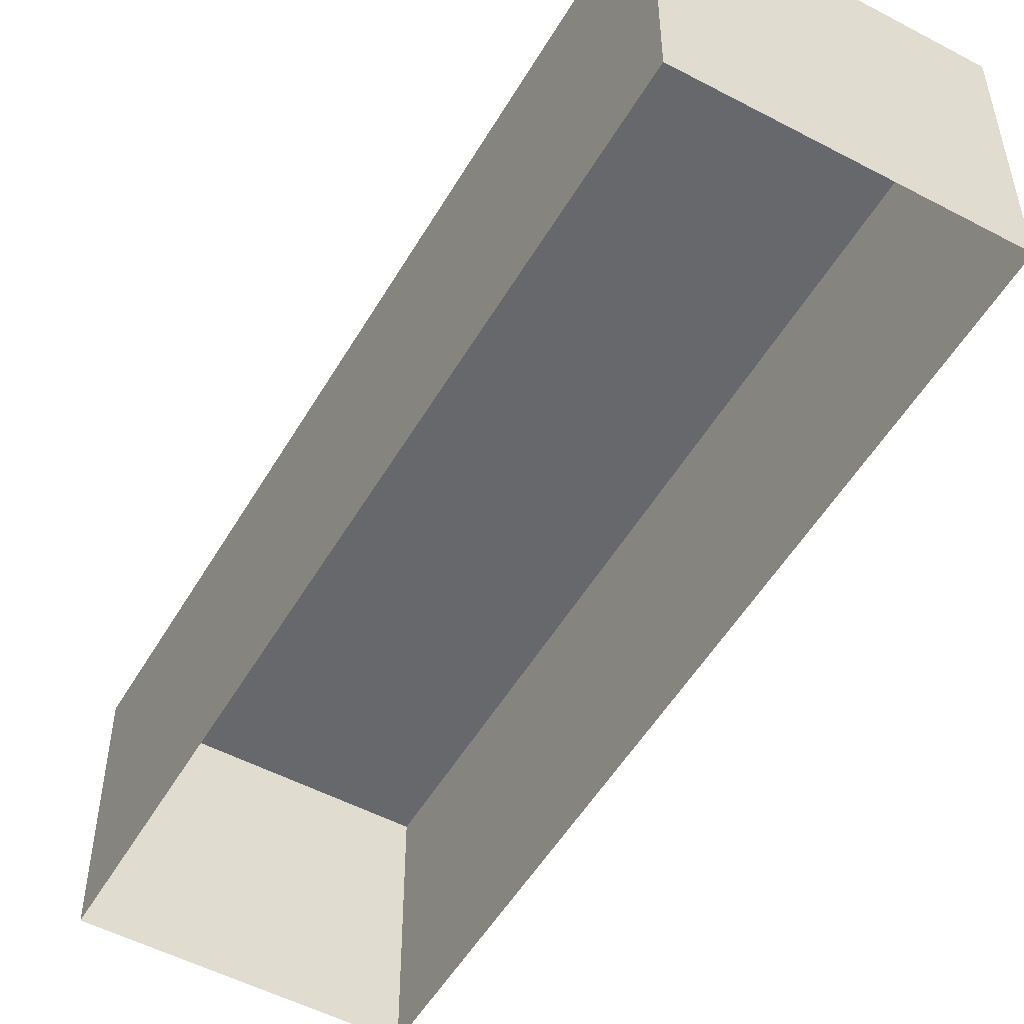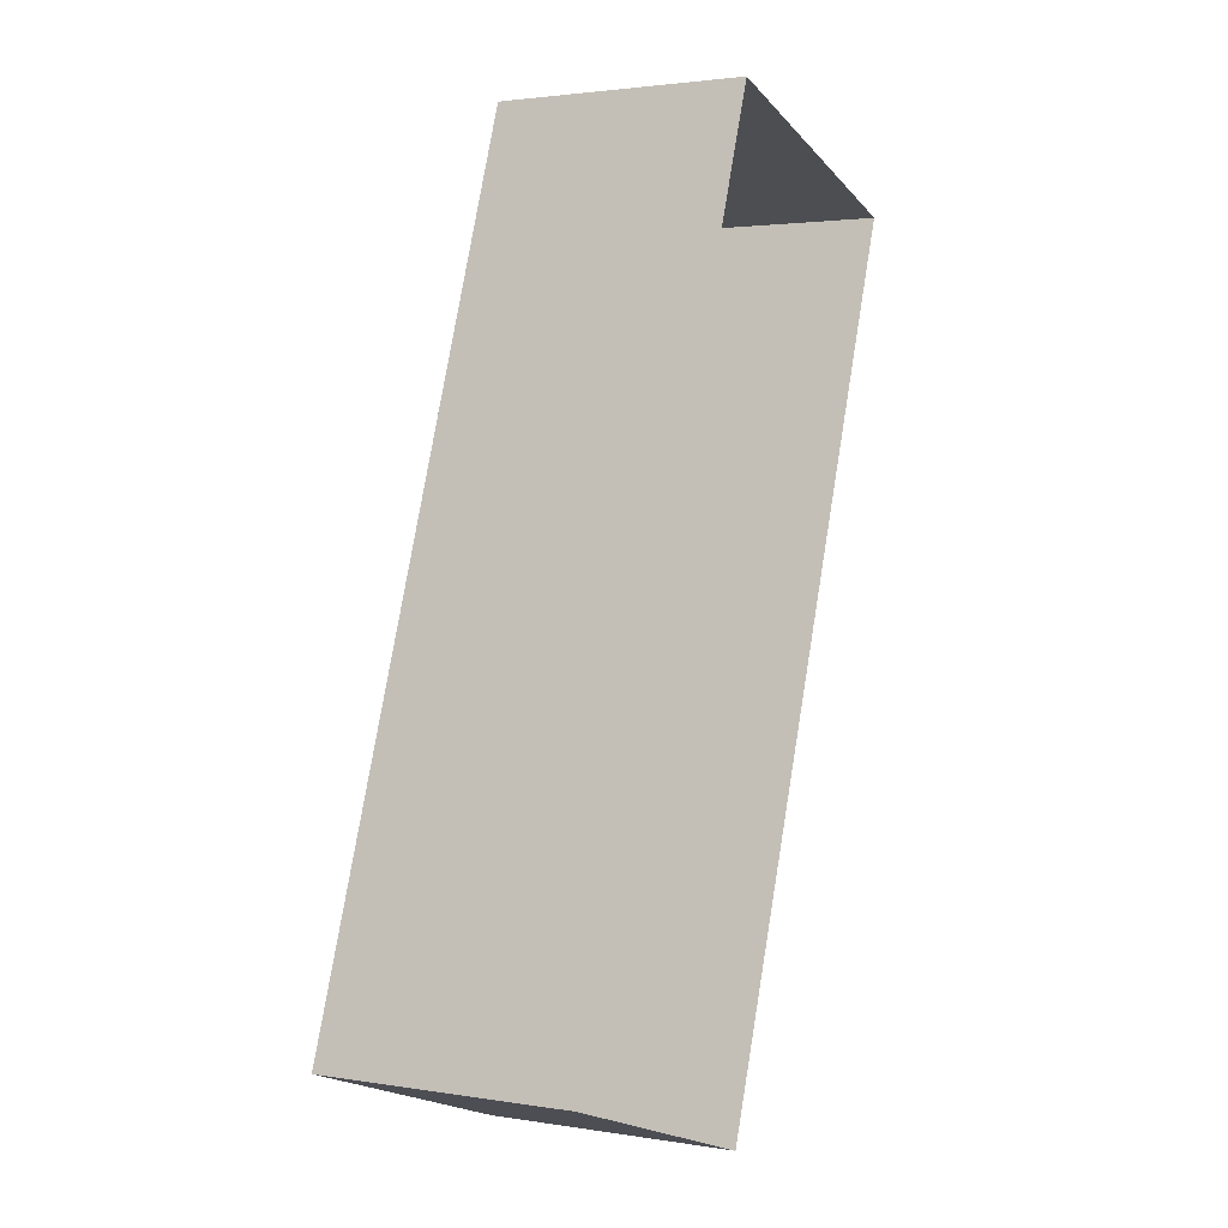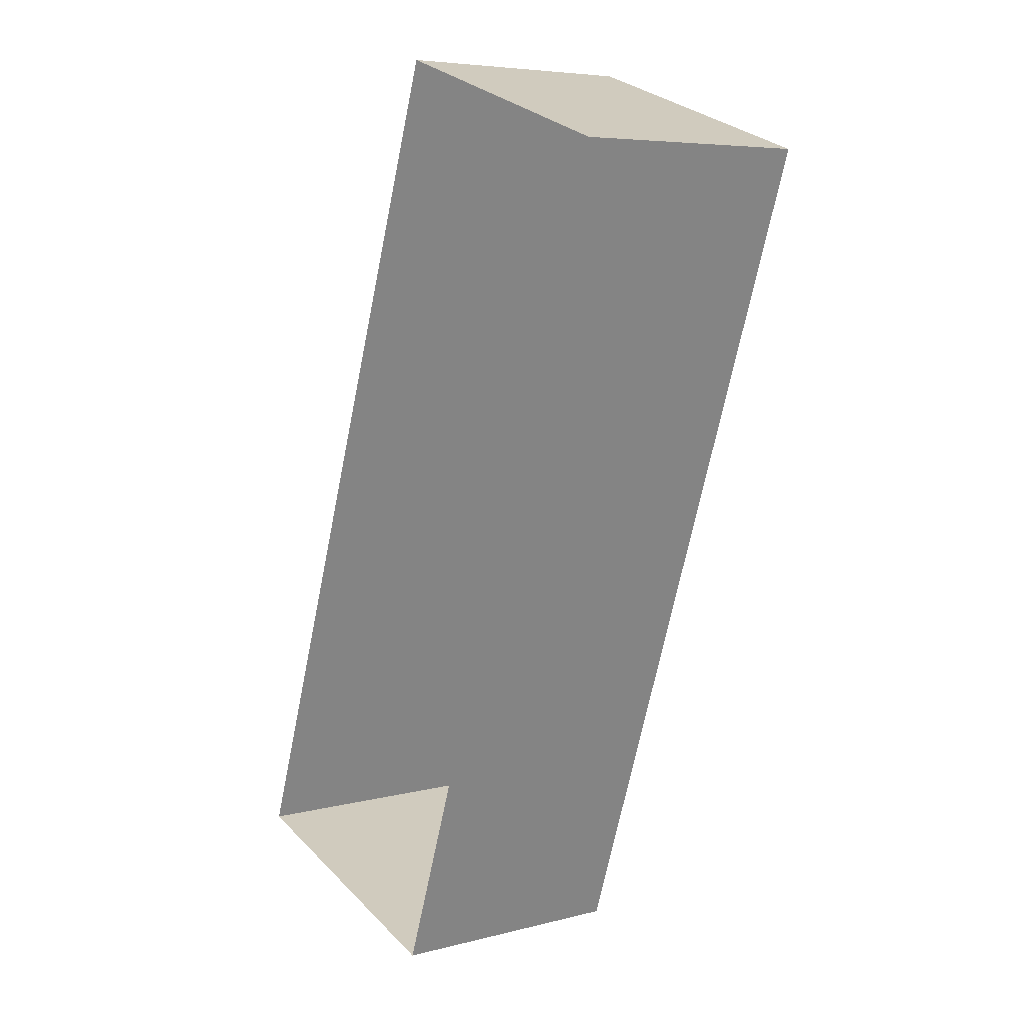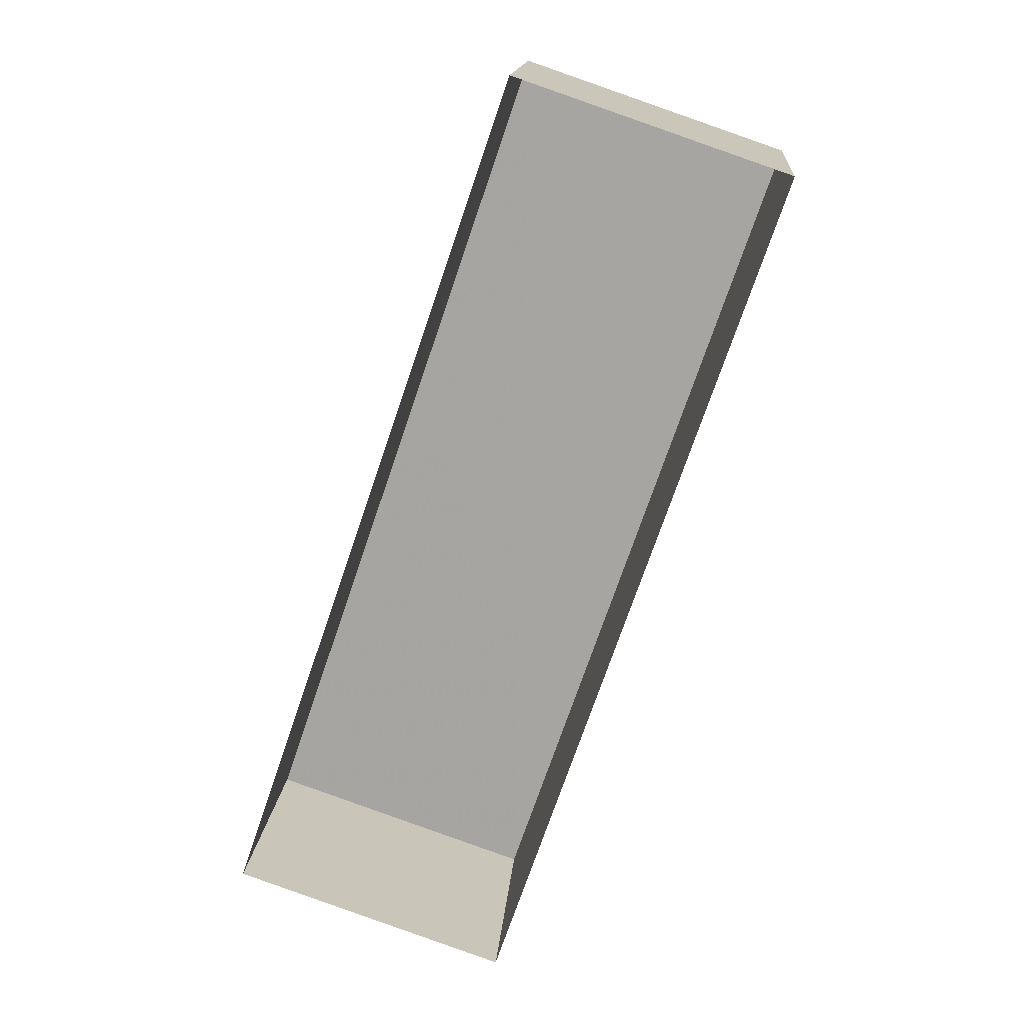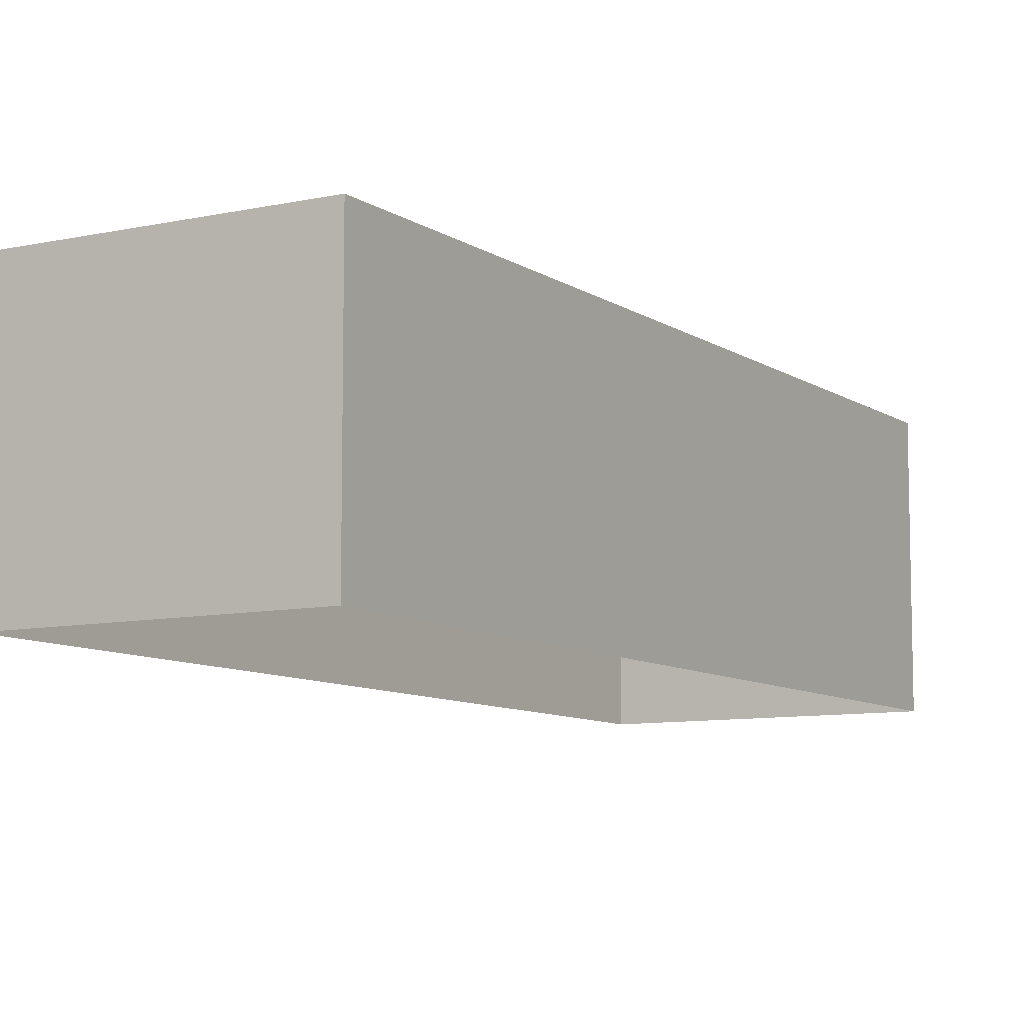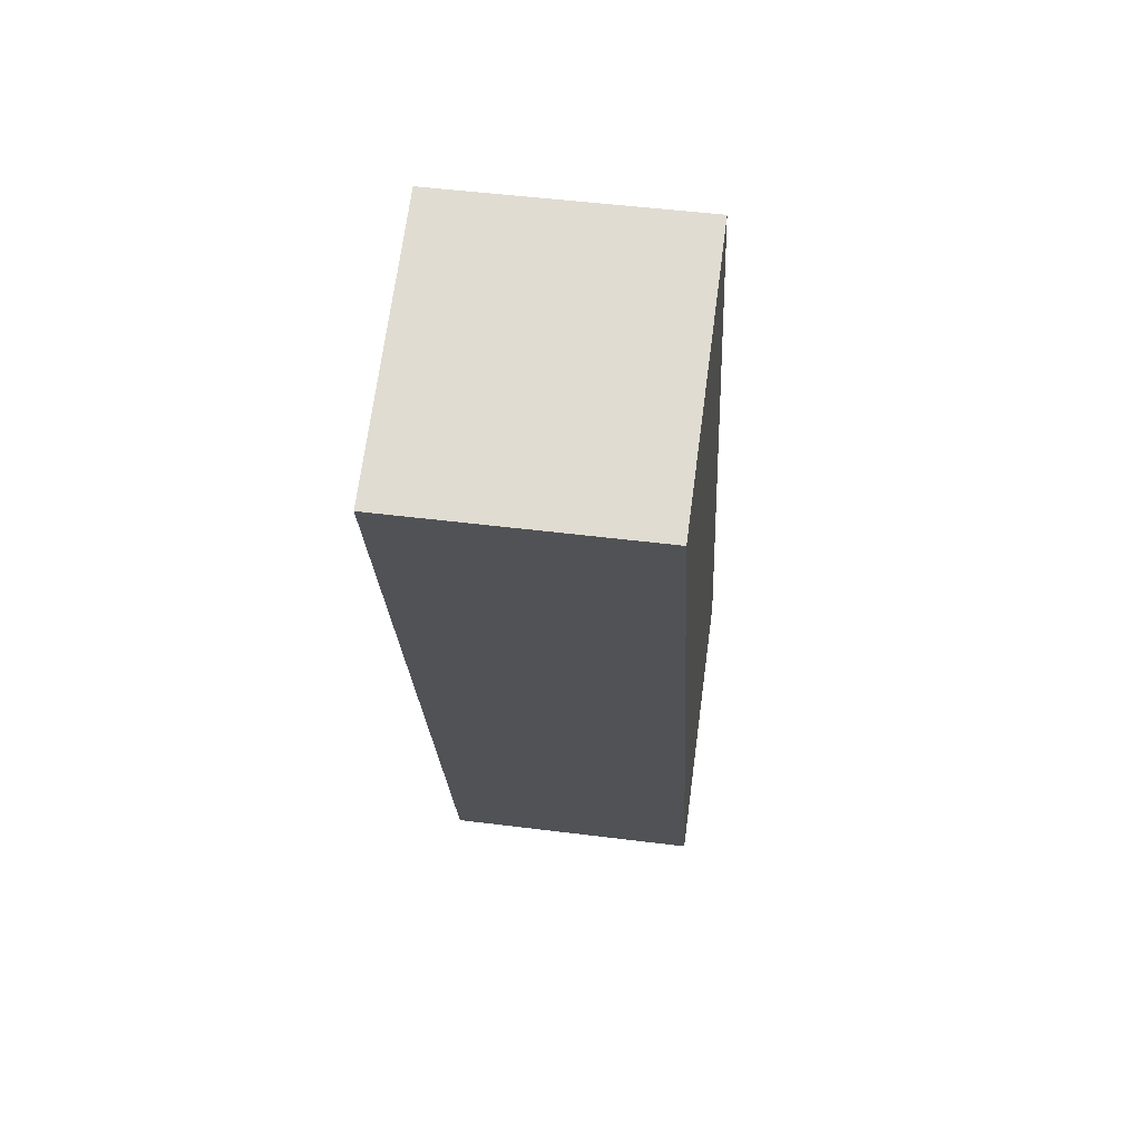
<metadata>
{"format":"obj","ext":"obj","renderer":"f3d","projection":"perspective","resolution":1024,"background":"white","views":[{"elev":-52.4,"azim":169.2,"up":"+Z"},{"elev":2.4,"azim":120.0,"up":"+Y"},{"elev":6.3,"azim":-127.5,"up":"+Y"},{"elev":15.6,"azim":-175.5,"up":"+Y"},{"elev":-8.8,"azim":-130.6,"up":"+Z"},{"elev":49.6,"azim":-82.0,"up":"+Y"}]}
</metadata>
<code>
v -8.887e+04 -1.008e+05 1.792
v -8.887e+04 -1.008e+05 1.794
v -8.888e+04 -1.008e+05 1.792
v -8.887e+04 -1.008e+05 1.794
v -8.887e+04 -1.008e+05 4.214
v -8.887e+04 -1.008e+05 4.212
v -8.888e+04 -1.008e+05 4.212
v -8.887e+04 -1.008e+05 4.214
f 1 2 3
f 1 4 2
f 5 6 7
f 5 8 6
f 5 3 2
f 5 7 3
f 6 4 1
f 6 8 4
f 6 1 3
f 7 6 3
f 8 2 4
f 8 5 2

</code>
